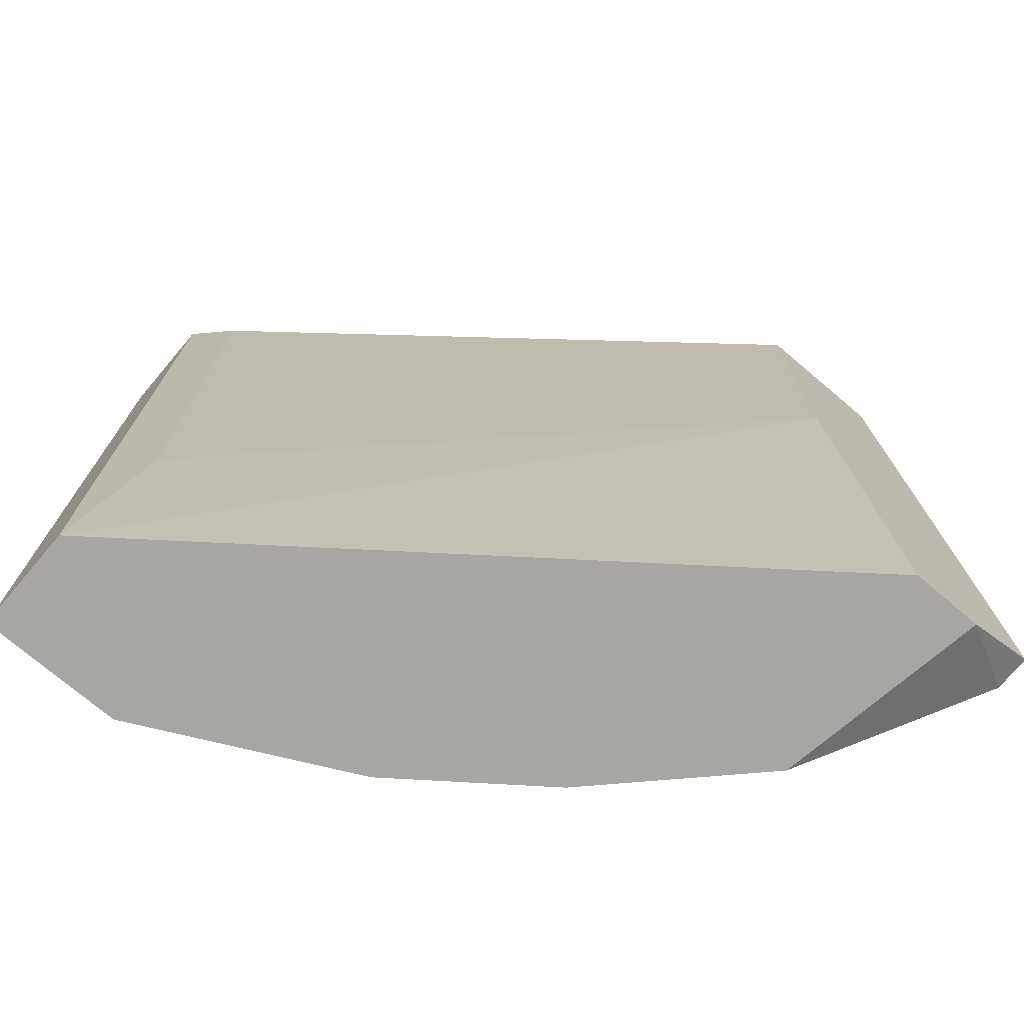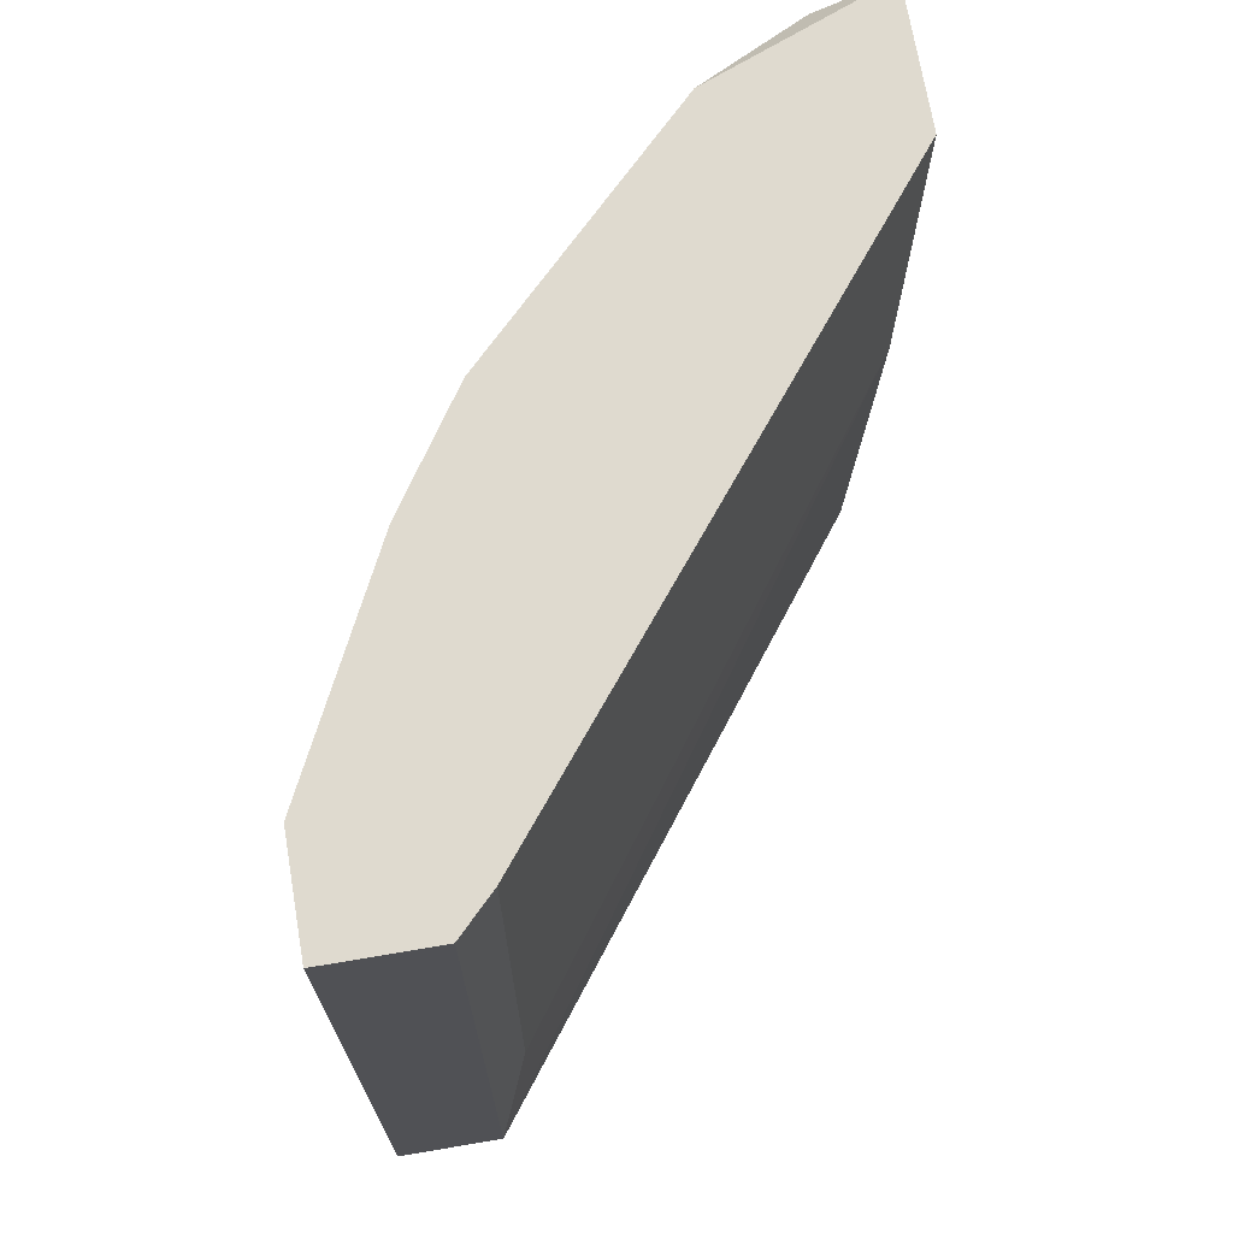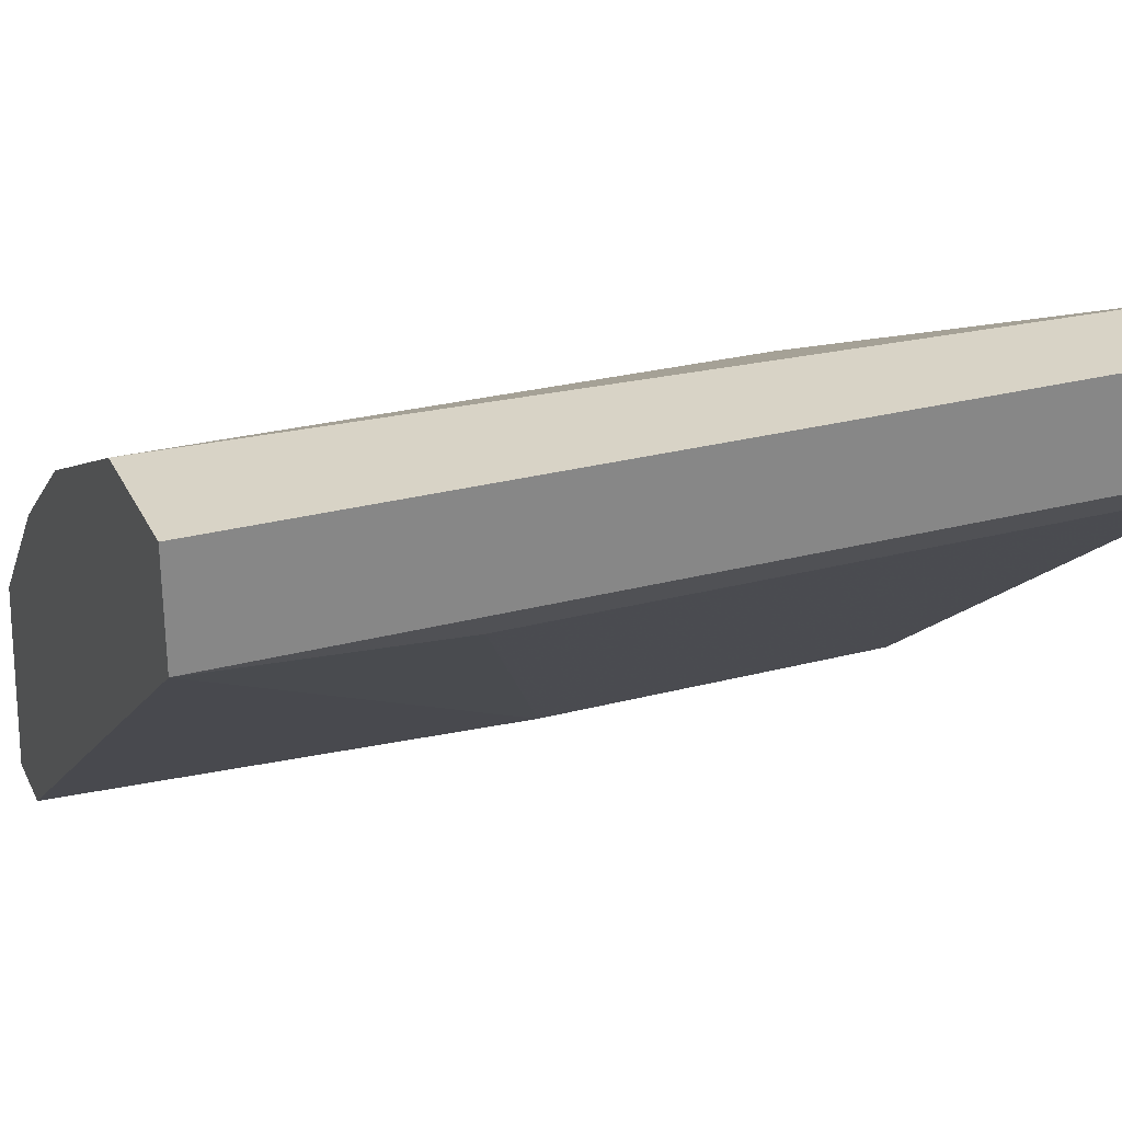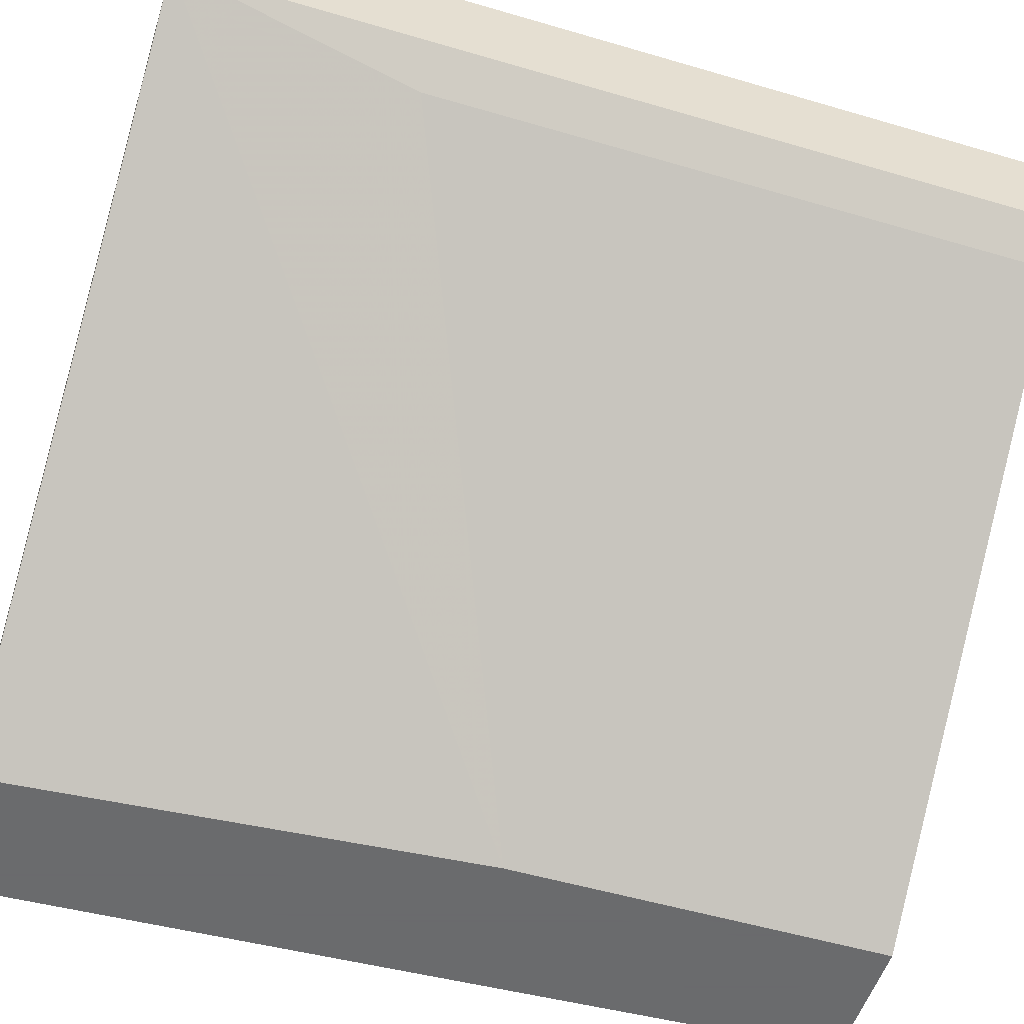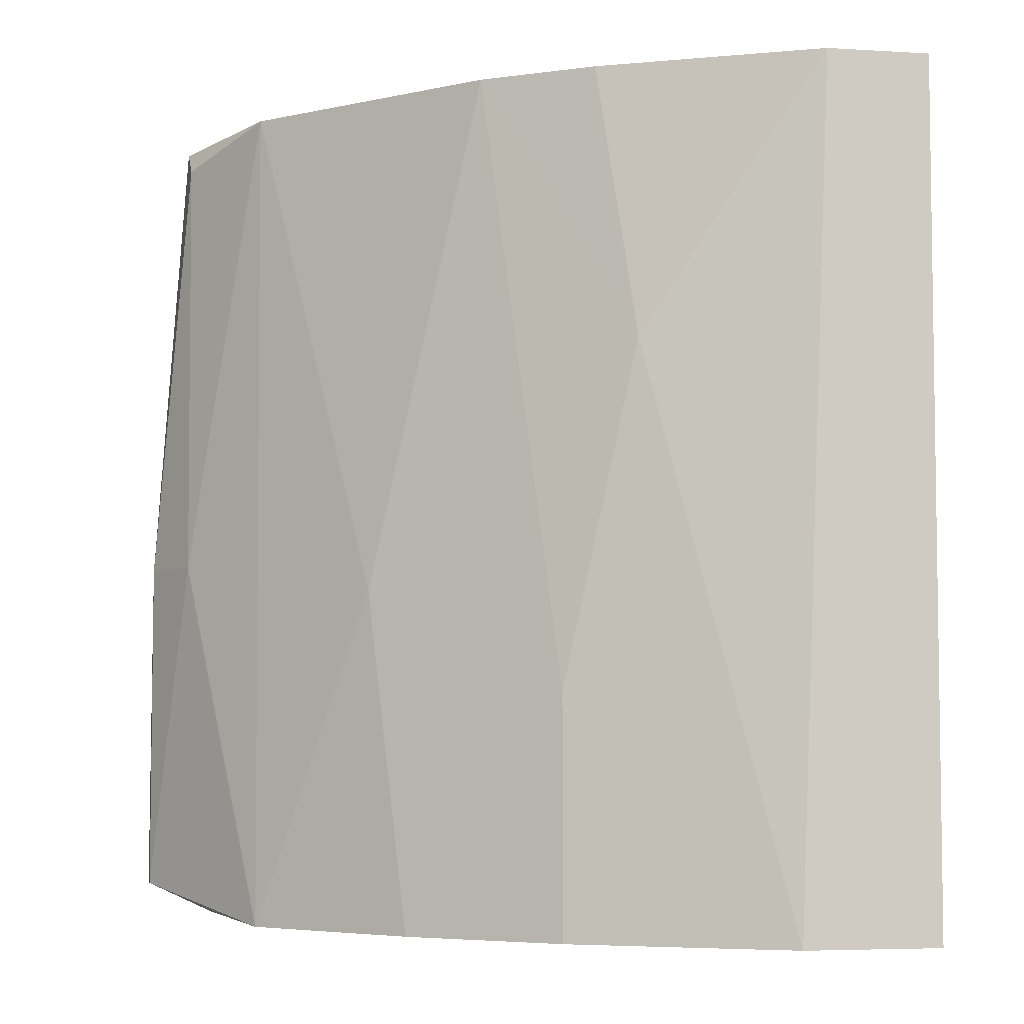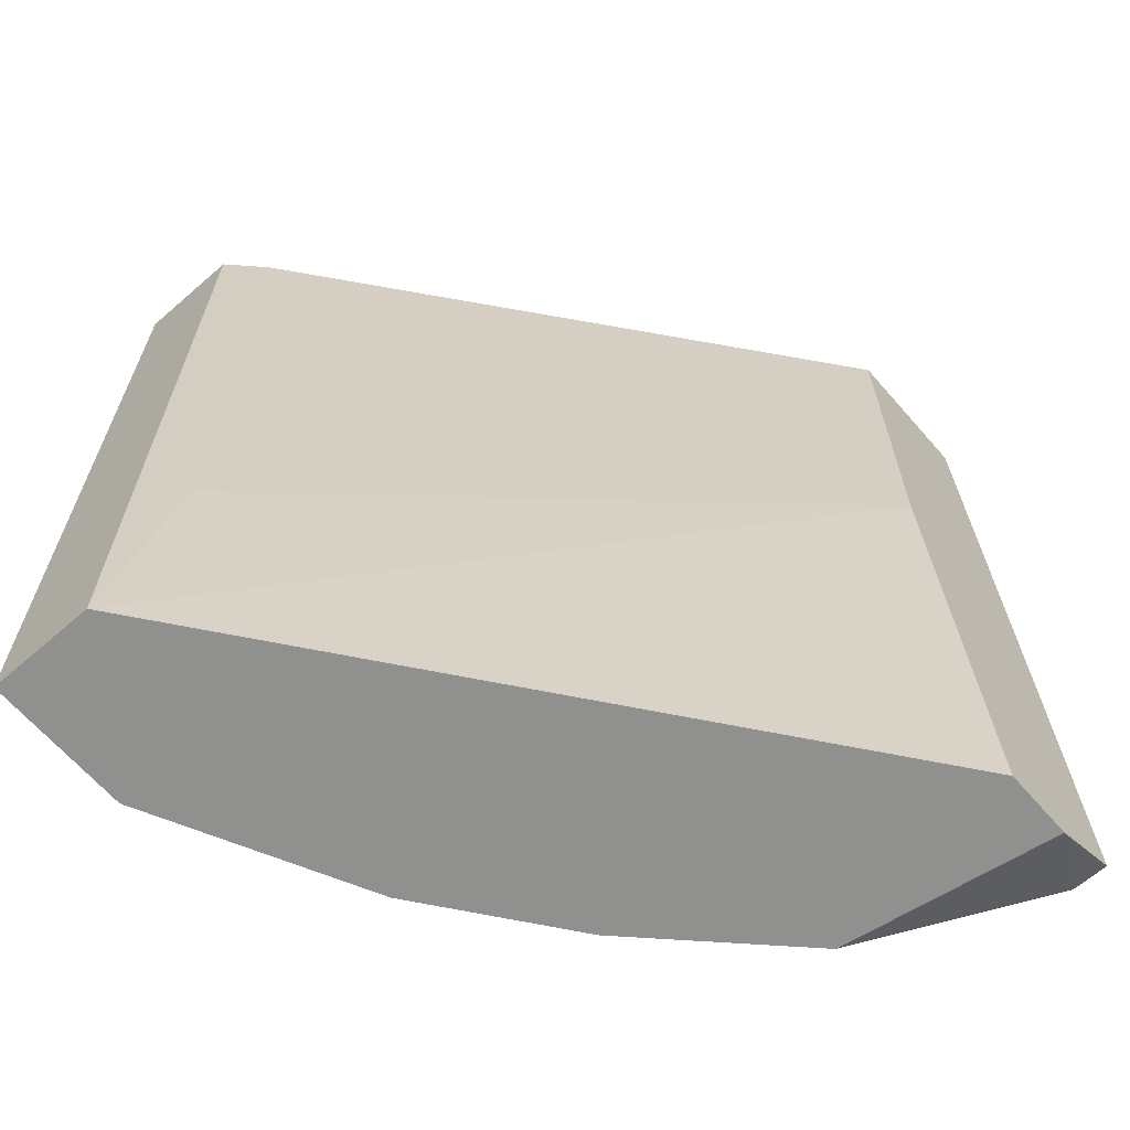
<metadata>
{"format":"obj","ext":"obj","renderer":"f3d","projection":"perspective","resolution":1024,"background":"white","views":[{"elev":-74.1,"azim":139.8,"up":"+Y"},{"elev":70.7,"azim":80.4,"up":"+Y"},{"elev":27.8,"azim":68.2,"up":"+Z"},{"elev":-53.2,"azim":72.5,"up":"+Z"},{"elev":-5.1,"azim":-10.7,"up":"+Y"},{"elev":-65.5,"azim":131.1,"up":"+Y"}]}
</metadata>
<code>
v -0.0351 -0.00839 0.04018
v -0.04308 -0.03103 0.03485
v -0.04042 0.00227 0.03618
v -0.04974 -0.03103 0.02153
v -0.02844 0.00227 0.04285
v -0.05107 0.000937 0.0242
v -0.05107 -0.01637 0.02553
v -0.05107 0.00227 0.02153
v -0.02977 -0.03103 0.04285
v -0.03643 0.00227 0.03885
v -0.04442 -0.01771 0.03352
v -0.03776 -0.0217 0.03885
v -0.03776 -0.03103 0.03885
v -0.04575 -0.01239 0.02153
v -0.04575 0.00227 0.02153
v -0.05241 -0.0297 0.02153
v -0.05241 -0.0297 0.02287
v -0.05241 -0.01637 0.02287
v -0.04708 -0.03103 0.02153
v -0.02577 -0.0217 0.03752
v -0.02577 0.00227 0.03752
v -0.04841 0.00227 0.0282
v -0.04841 -0.03103 0.02952
v -0.02444 0.00227 0.04285
v -0.02444 0.00227 0.03885
v -0.02444 -0.03103 0.04285
v -0.02444 -0.03103 0.03885
f 23 7 17
f 4 16 15
f 24 15 22
f 4 27 9
f 15 24 25
f 24 27 25
f 4 9 23
f 24 22 10
f 4 15 19
f 27 4 19
f 15 16 8
f 22 15 8
f 27 24 26
f 9 27 26
f 24 9 26
f 9 24 5
f 24 10 5
f 22 23 11
f 8 16 18
f 23 9 2
f 11 23 2
f 12 11 2
f 19 15 14
f 27 19 14
f 10 22 3
f 22 11 3
f 11 12 3
f 15 25 21
f 25 27 21
f 14 15 21
f 12 9 1
f 9 5 1
f 5 10 1
f 3 12 1
f 10 3 1
f 27 14 20
f 21 27 20
f 14 21 20
f 22 8 6
f 8 18 6
f 6 18 7
f 23 22 7
f 22 6 7
f 9 12 13
f 12 2 13
f 2 9 13
f 16 4 17
f 4 23 17
f 18 16 17
f 7 18 17

</code>
